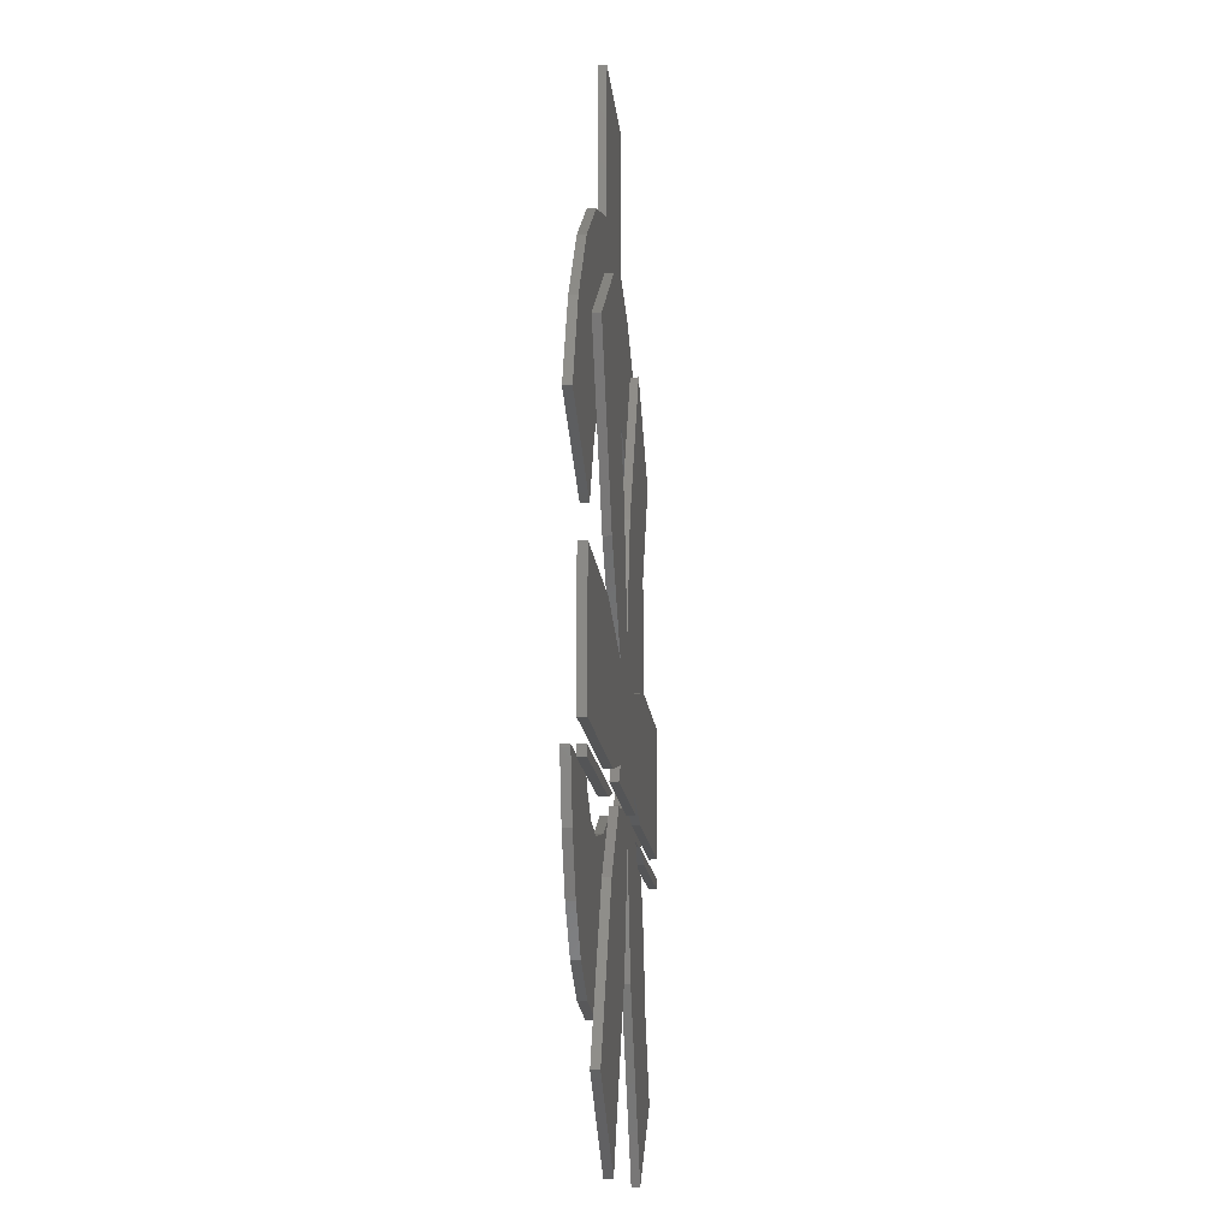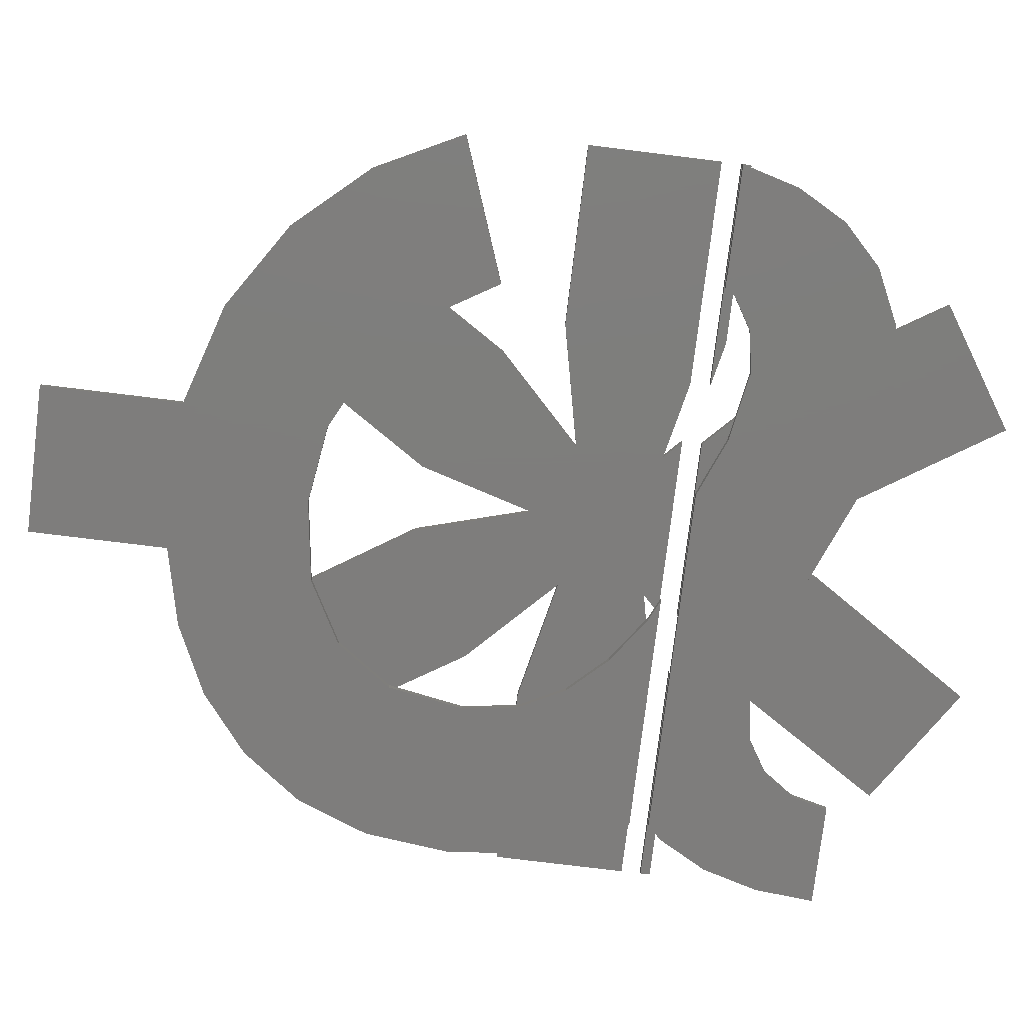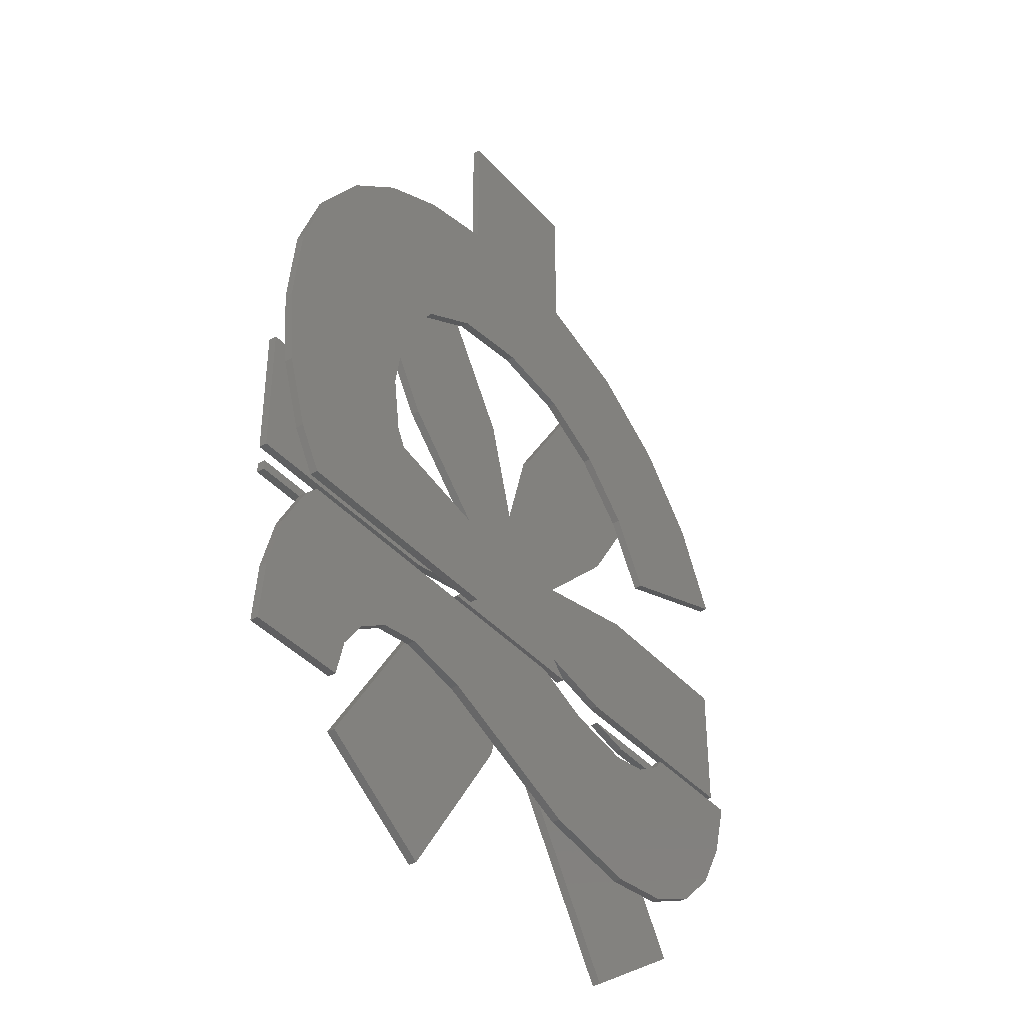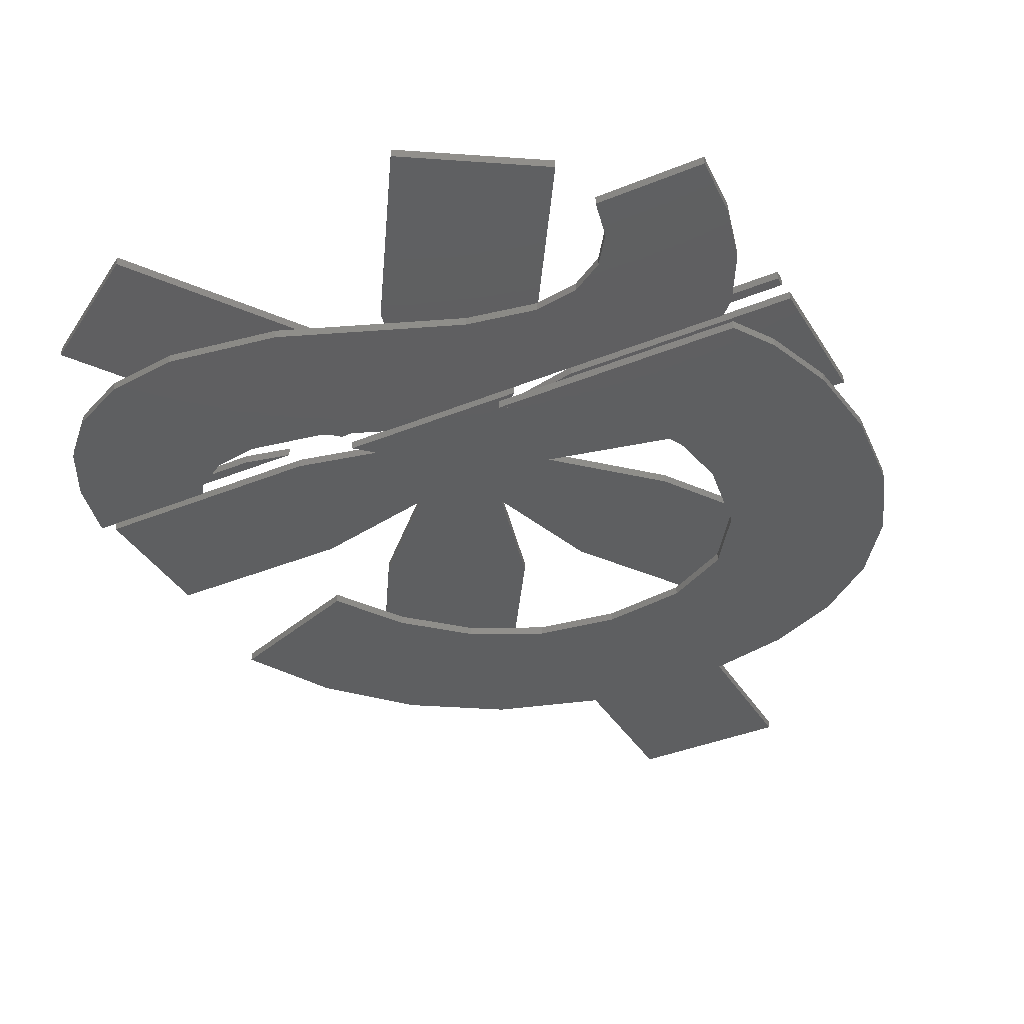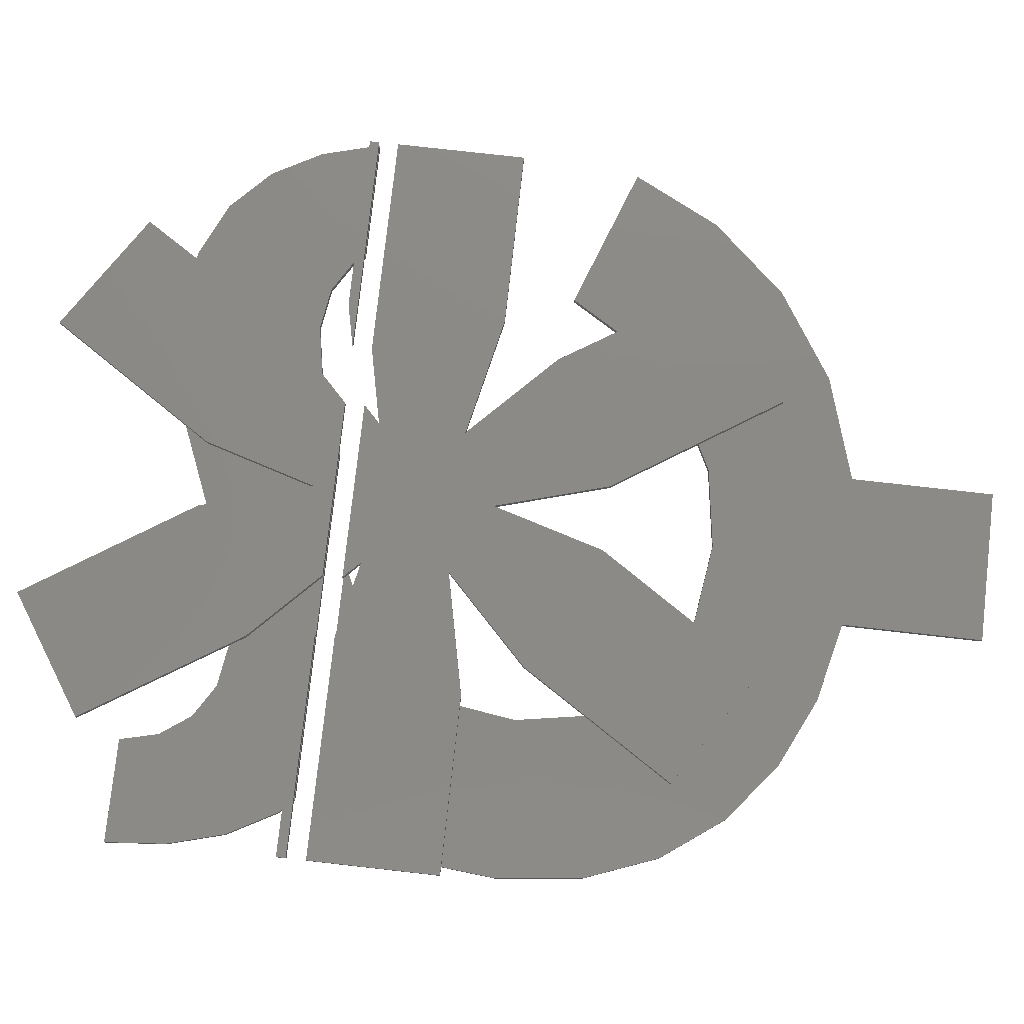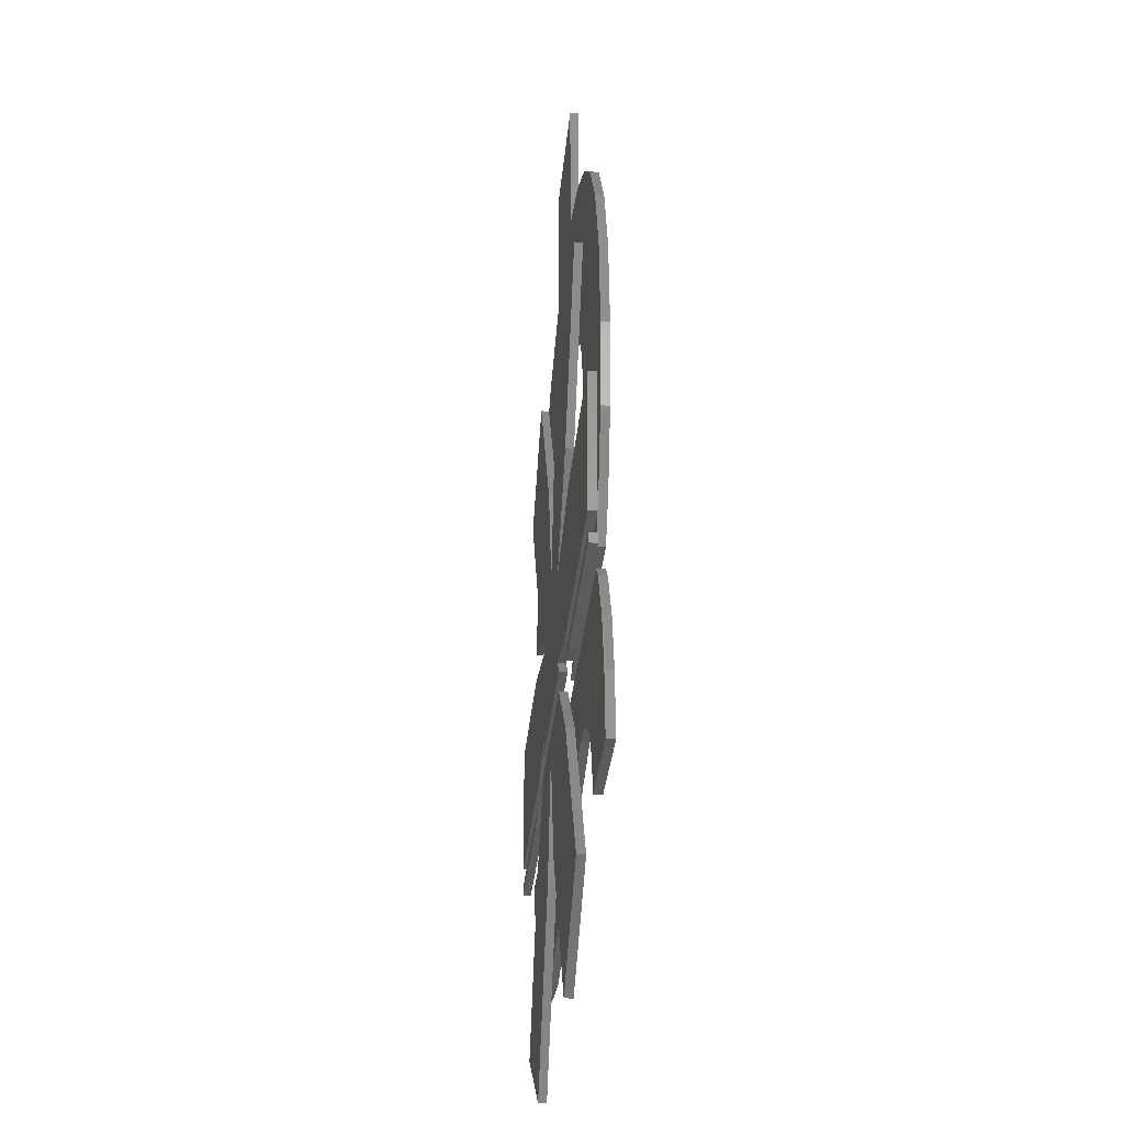
<metadata>
{"format":"stl","ext":"stl","renderer":"f3d","projection":"perspective","resolution":1024,"background":"white","views":[{"elev":-13.1,"azim":-85.3,"up":"+Y"},{"elev":-77.3,"azim":-97.0,"up":"+Z"},{"elev":-39.0,"azim":126.3,"up":"+Y"},{"elev":-37.5,"azim":27.8,"up":"+Z"},{"elev":78.3,"azim":96.4,"up":"+Z"},{"elev":-29.4,"azim":85.3,"up":"+Y"}]}
</metadata>
<code>
# stl→obj: 198 verts, 372 faces
v 35.86 31.51 0.6
v 40.8 23.67 1
v 40.8 23.67 0.6
v 35.86 31.51 1
v 9.317 34.93 1
v 20.41 34.93 0.6
v 9.317 34.93 0.6
v 20.41 34.93 1
v 19.89 31.51 1
v 23.41 34.93 0.6
v 19.89 31.51 0.6
v 23.41 34.93 1
v 37.59 34.45 1
v 35.38 34.93 0.6
v 37.59 34.45 0.6
v 35.38 34.93 1
v 14.95 23.67 0.6
v 14.95 23.67 1
v 26.21 28.21 0.6
v 20.82 19.85 1
v 20.82 19.85 0.6
v 26.21 28.21 1
v 18.2 34.45 1
v 9.317 34.45 1
v 32.37 34.93 0.6
v 32.37 34.93 1
v 11.65 52.86 0.4
v 14.95 56.58 4.415e-13
v 11.65 52.86 5.769e-13
v 14.95 56.58 0.4
v 21.3 51.95 0.4
v 18.54 49.29 7.122e-13
v 21.3 51.95 6.22e-13
v 18.54 49.29 0.4
v 44.44 53.14 5.769e-13
v 45.85 49.46 0.4
v 45.85 49.46 7.122e-13
v 44.44 53.14 0.4
v 27.9 33.92 1
v 29.54 28.21 0.6
v 29.54 28.21 1
v 27.9 33.92 0.6
v 46.51 34.93 1
v 46.51 34.45 1
v 34.93 19.85 0.6
v 34.93 19.85 1
v 16.51 45.94 8.476e-13
v 9.478 48.51 0.4
v 9.478 48.51 7.573e-13
v 16.51 45.94 0.4
v 15.36 34.93 4.84e-11
v 15.75 34.39 0.4
v 15.75 34.39 1.89e-07
v 15.36 34.93 0.4
v 17.36 33.41 5.302e-07
v 17.36 33.41 0.4
v 16.13 26.3 3.002e-06
v 13.44 27.57 0.4
v 13.44 27.57 2.562e-06
v 16.13 26.3 0.4
v 24.84 26.73 0.4
v 19.57 25.88 3.149e-06
v 24.84 26.73 2.856e-06
v 19.57 25.88 0.4
v 11.44 29.52 0.4
v 10.08 31.99 1.022e-06
v 11.44 29.52 1.883e-06
v 10.08 31.99 0.4
v 9.297 34.83 3.5e-08
v 9.289 34.93 4.84e-11
v 19.45 33.08 6.439e-07
v 22.93 33.7 4.269e-07
v 25.89 34.93 4.84e-11
v 29.46 28.62 2.198e-06
v 43.6 34.93 4.84e-11
v 32.98 30.04 1.701e-06
v 36.3 30.67 1.484e-06
v 38.43 30.33 1.601e-06
v 40.06 29.32 1.953e-06
v 41.14 27.79 2.486e-06
v 41.61 25.88 3.149e-06
v 46.71 25.88 3.149e-06
v 44.31 34.23 2.449e-07
v 45.67 31.75 1.106e-06
v 46.45 28.92 2.093e-06
v 35.01 38.13 0.4
v 36.86 40.11 1.073e-12
v 35.01 38.13 1.163e-12
v 36.86 40.11 0.4
v 18.2 34.45 0.6
v 35.38 35.93 1
v 31.51 36.77 0.6
v 35.38 35.93 0.6
v 31.51 36.77 1
v 9.317 34.45 0.6
v 32.37 35.93 0.6
v 32.37 35.93 1
v 46.51 34.93 0.6
v 46.51 34.45 0.6
v 46.51 35.93 1
v 46.51 35.93 0.6
v 35.83 60.18 0.4
v 39.32 58.53 3.964e-13
v 35.83 60.18 3.061e-13
v 39.32 58.53 0.4
v 28.62 54.27 0.4
v 24.7 53.69 5.769e-13
v 28.62 54.27 5.317e-13
v 24.7 53.69 0.4
v 31.88 68.14 -9.694e-15
v 31.88 61.1 0.4
v 31.88 61.1 2.61e-13
v 31.88 68.14 0.4
v 46.31 45.18 0.4
v 46.31 45.18 8.927e-13
v 43.67 35.93 0.4
v 31.57 35.93 1.254e-12
v 43.67 35.93 1.254e-12
v 31.57 35.93 0.4
v 45.95 41.25 1.028e-12
v 44.87 37.92 0.4
v 44.87 37.92 1.163e-12
v 45.95 41.25 0.4
v 19.23 59.38 0.4
v 19.23 59.38 3.513e-13
v 32.66 36.45 0.4
v 32.66 36.45 1.209e-12
v 38.07 42.47 9.829e-13
v 38.07 42.47 0.4
v 24.36 68.14 0.4
v 24.36 68.14 -9.694e-15
v 24.36 60.98 0.4
v 24.36 60.98 3.061e-13
v 37.81 49.16 0.4
v 38.47 45.3 8.927e-13
v 38.47 45.3 0.4
v 37.81 49.16 7.573e-13
v 32.69 53.69 5.769e-13
v 35.82 51.97 6.22e-13
v 42.23 56.18 4.866e-13
v 42.23 56.18 0.4
v 32.69 53.69 0.4
v 35.82 51.97 0.4
v 46.51 42.52 0.6
v 46.51 42.52 1
v 31.51 41.2 1
v 37.59 42.52 0.6
v 31.51 41.2 0.6
v 37.59 42.52 1
v 9.317 42.52 1
v 9.317 35.93 0.6
v 9.317 35.93 1
v 9.317 42.52 0.6
v 9.297 34.83 0.4
v 9.289 34.93 0.4
v 19.45 33.08 0.4
v 22.93 33.7 0.4
v 25.89 34.93 0.4
v 29.46 28.62 0.4
v 43.6 34.93 0.4
v 32.98 30.04 0.4
v 36.3 30.67 0.4
v 38.43 30.33 0.4
v 40.06 29.32 0.4
v 41.14 27.79 0.4
v 41.61 25.88 0.4
v 46.71 25.88 0.4
v 44.31 34.23 0.4
v 45.67 31.75 0.4
v 46.45 28.92 0.4
v 20.86 57.12 0.6
v 26.25 48.76 1
v 26.25 48.76 0.6
v 20.86 57.12 1
v 27.9 43.05 1
v 27.9 43.05 0.6
v 24.28 41.2 1
v 19.93 45.46 0.6
v 24.28 41.2 0.6
v 19.93 45.46 1
v 18.2 42.52 1
v 18.2 42.52 0.6
v 34.93 57.12 1
v 40.8 53.3 0.6
v 34.93 57.12 0.6
v 40.8 53.3 1
v 14.99 53.3 0.6
v 24.28 36.77 0.6
v 29.54 48.76 0.6
v 35.86 45.46 0.6
v 23.41 35.93 0.6
v 20.41 35.93 0.6
v 35.86 45.46 1
v 23.41 35.93 1
v 24.28 36.77 1
v 29.54 48.76 1
v 14.99 53.3 1
v 20.41 35.93 1
f 1 2 3
f 2 1 4
f 5 6 7
f 6 5 8
f 9 10 11
f 10 9 12
f 13 14 15
f 14 13 16
f 9 17 18
f 17 9 11
f 19 20 21
f 20 19 22
f 23 5 24
f 5 23 8
f 12 25 10
f 25 12 26
f 27 28 29
f 28 27 30
f 31 32 33
f 32 31 34
f 35 36 37
f 36 35 38
f 39 40 41
f 40 39 42
f 20 17 21
f 17 20 18
f 26 1 25
f 1 26 4
f 13 43 16
f 43 13 44
f 41 45 46
f 45 41 40
f 2 45 3
f 45 2 46
f 47 48 49
f 48 47 50
f 51 52 53
f 52 51 54
f 52 55 53
f 55 52 56
f 57 58 59
f 58 57 60
f 61 62 63
f 62 61 64
f 65 66 67
f 66 65 68
f 62 60 57
f 60 62 64
f 51 69 70
f 69 51 66
f 66 51 67
f 67 51 59
f 59 51 57
f 57 51 53
f 57 53 55
f 57 55 62
f 62 55 71
f 62 71 72
f 62 72 63
f 63 72 73
f 63 73 74
f 74 73 75
f 74 75 76
f 76 75 77
f 77 75 78
f 78 75 79
f 79 75 80
f 80 75 81
f 81 75 82
f 82 75 83
f 82 83 84
f 82 84 85
f 86 87 88
f 87 86 89
f 20 9 18
f 9 20 12
f 12 20 22
f 12 22 39
f 12 39 26
f 26 39 41
f 26 41 46
f 26 46 4
f 4 46 2
f 8 90 6
f 90 8 23
f 91 92 93
f 92 91 94
f 42 22 19
f 22 42 39
f 23 95 90
f 95 23 24
f 5 95 24
f 95 5 7
f 94 96 92
f 96 94 97
f 16 98 14
f 98 16 43
f 44 15 99
f 15 44 13
f 100 93 101
f 93 100 91
f 102 103 104
f 103 102 105
f 106 107 108
f 107 106 109
f 110 111 112
f 111 110 113
f 37 114 115
f 114 37 36
f 116 117 118
f 117 116 119
f 120 121 122
f 121 120 123
f 28 124 125
f 124 28 30
f 117 126 127
f 126 117 119
f 32 50 47
f 50 32 34
f 111 104 112
f 104 111 102
f 89 128 87
f 128 89 129
f 130 110 131
f 110 130 113
f 122 116 118
f 116 122 121
f 132 131 133
f 131 132 130
f 27 49 48
f 49 27 29
f 134 135 136
f 135 134 137
f 110 133 131
f 133 110 107
f 107 110 108
f 108 110 112
f 108 112 138
f 138 112 104
f 138 104 139
f 139 104 137
f 137 104 103
f 137 103 135
f 127 118 117
f 118 127 88
f 118 88 87
f 118 87 128
f 118 128 135
f 118 135 103
f 118 103 140
f 118 140 35
f 118 35 122
f 122 35 37
f 122 37 120
f 120 37 115
f 29 47 49
f 47 29 28
f 47 28 125
f 47 125 32
f 32 125 33
f 33 125 133
f 33 133 107
f 105 140 103
f 140 105 141
f 139 142 138
f 142 139 143
f 115 123 120
f 123 115 114
f 144 100 101
f 100 144 145
f 138 106 108
f 106 138 142
f 129 135 128
f 135 129 136
f 127 86 88
f 86 127 126
f 125 132 133
f 132 125 124
f 143 137 134
f 137 143 139
f 109 33 107
f 33 109 31
f 98 44 99
f 44 98 43
f 140 38 35
f 38 140 141
f 146 147 148
f 147 146 149
f 150 151 152
f 151 150 153
f 154 54 155
f 54 154 68
f 54 68 65
f 54 65 58
f 54 58 60
f 54 60 52
f 52 60 56
f 56 60 64
f 56 64 156
f 156 64 157
f 157 64 61
f 157 61 158
f 158 61 159
f 158 159 160
f 160 159 161
f 160 161 162
f 160 162 163
f 160 163 164
f 160 164 165
f 160 165 166
f 160 166 167
f 160 167 168
f 168 167 169
f 169 167 170
f 11 21 17
f 21 11 10
f 21 10 19
f 19 10 42
f 42 10 25
f 42 25 40
f 40 25 45
f 45 25 1
f 45 1 3
f 161 74 76
f 74 161 159
f 162 76 77
f 76 162 161
f 171 172 173
f 172 171 174
f 173 175 176
f 175 173 172
f 177 178 179
f 178 177 180
f 181 179 182
f 179 181 177
f 183 184 185
f 184 183 186
f 98 15 14
f 15 98 99
f 171 178 187
f 178 171 179
f 179 171 173
f 179 173 188
f 185 148 189
f 148 185 190
f 190 185 184
f 147 92 148
f 92 147 93
f 93 147 101
f 101 147 144
f 188 96 191
f 96 188 92
f 92 188 176
f 176 188 173
f 92 176 189
f 92 189 148
f 182 151 153
f 151 182 192
f 192 182 179
f 192 179 188
f 56 71 55
f 71 56 156
f 165 79 80
f 79 165 164
f 84 170 85
f 170 84 169
f 6 95 7
f 95 6 90
f 150 182 153
f 182 150 181
f 184 193 190
f 193 184 186
f 158 75 73
f 75 158 160
f 78 162 77
f 162 78 163
f 194 188 191
f 188 194 195
f 166 80 81
f 80 166 165
f 183 189 196
f 189 183 185
f 116 126 119
f 126 116 86
f 86 116 89
f 89 116 129
f 129 116 136
f 136 116 105
f 105 116 141
f 141 116 38
f 38 116 121
f 38 121 36
f 36 121 123
f 36 123 114
f 142 111 106
f 111 142 102
f 102 142 143
f 102 143 134
f 102 134 105
f 105 134 136
f 50 27 48
f 27 50 30
f 30 50 124
f 124 50 34
f 124 34 31
f 124 31 132
f 132 31 109
f 132 109 130
f 130 109 113
f 113 109 106
f 113 106 111
f 97 191 96
f 191 97 194
f 83 169 84
f 169 83 168
f 197 171 187
f 171 197 174
f 160 83 75
f 83 160 168
f 196 176 175
f 176 196 189
f 85 167 82
f 167 85 170
f 79 163 78
f 163 79 164
f 155 51 70
f 51 155 54
f 71 157 72
f 157 71 156
f 193 148 190
f 148 193 146
f 159 63 74
f 63 159 61
f 59 65 67
f 65 59 58
f 149 144 147
f 144 149 145
f 68 69 66
f 69 68 154
f 72 158 73
f 158 72 157
f 154 70 69
f 70 154 155
f 195 192 188
f 192 195 198
f 197 178 180
f 178 197 187
f 180 174 197
f 174 180 177
f 174 177 172
f 198 150 152
f 150 198 181
f 181 198 177
f 177 198 195
f 97 195 194
f 195 97 177
f 177 97 94
f 177 94 175
f 177 175 172
f 175 94 196
f 91 146 94
f 146 91 149
f 149 91 100
f 149 100 145
f 196 146 183
f 146 196 94
f 183 146 193
f 183 193 186
f 167 81 82
f 81 167 166
f 198 151 192
f 151 198 152

</code>
